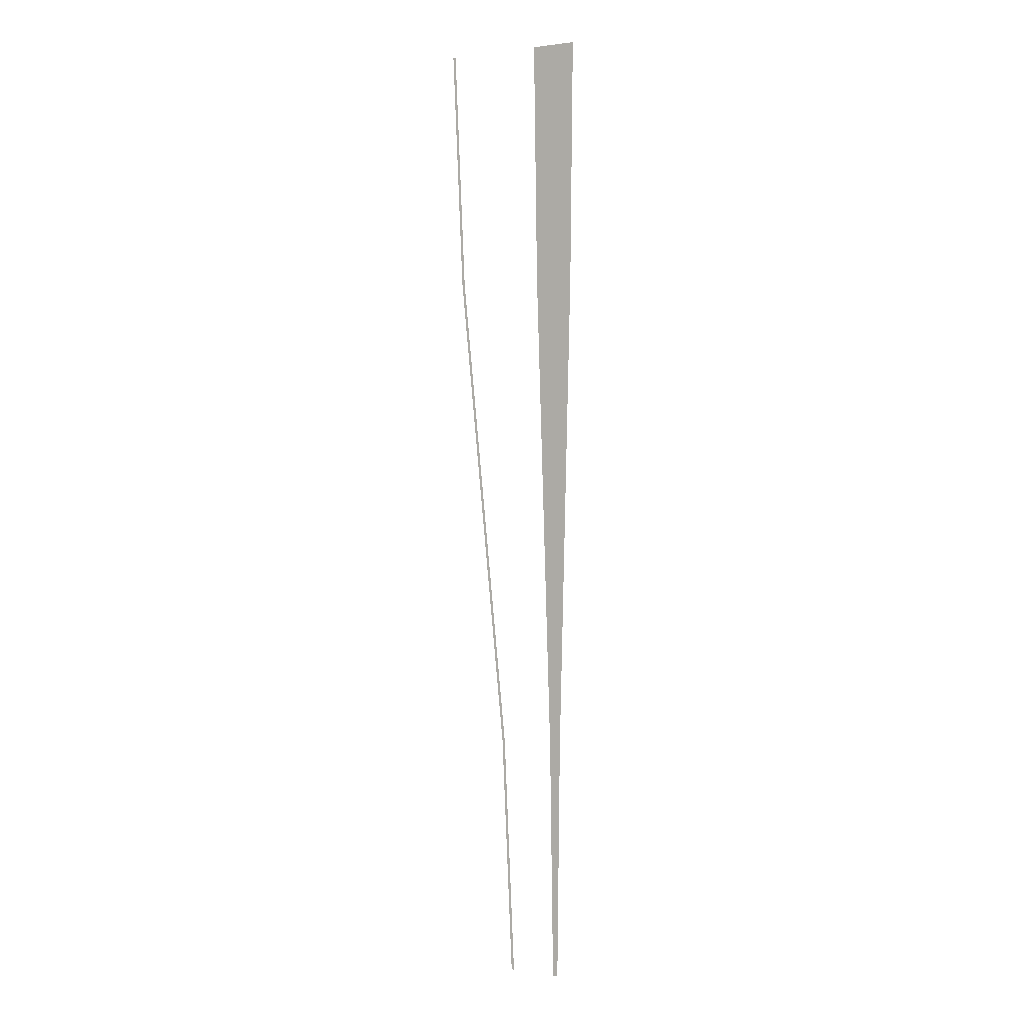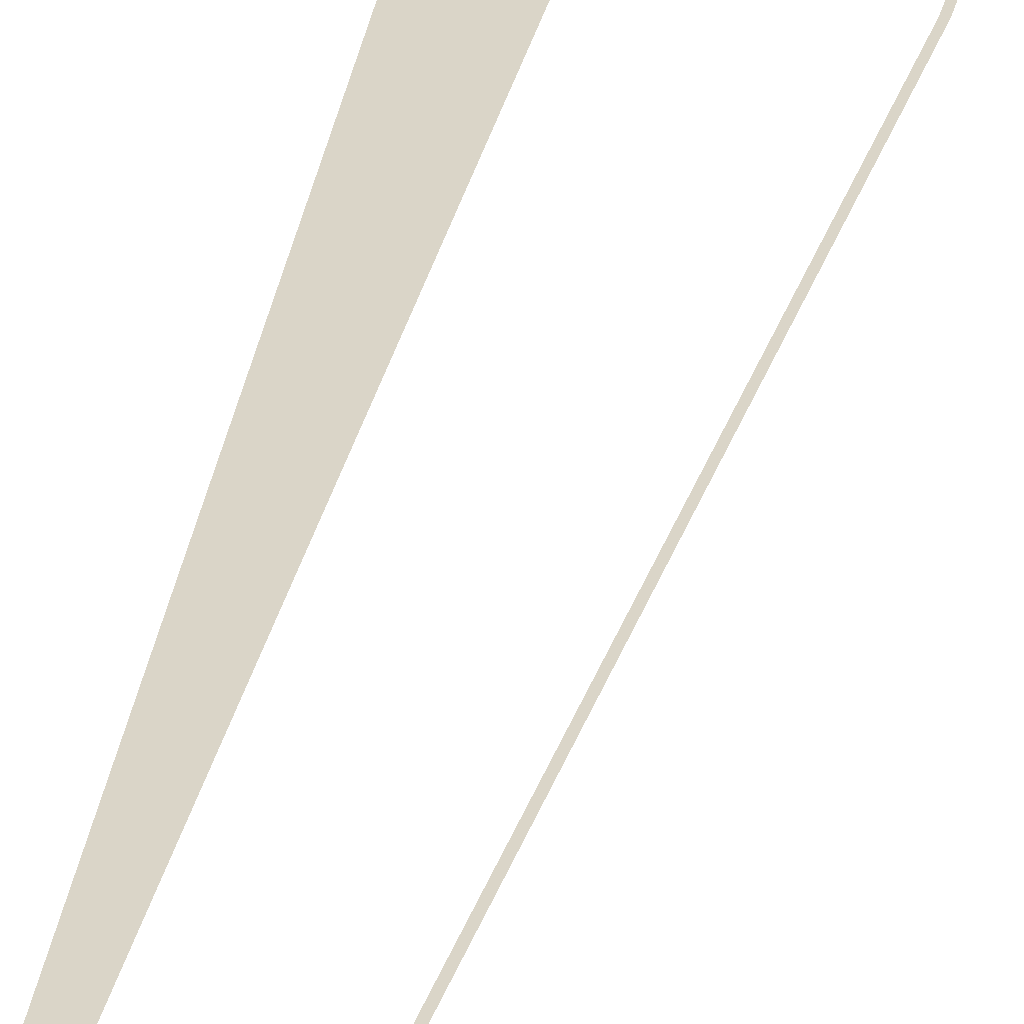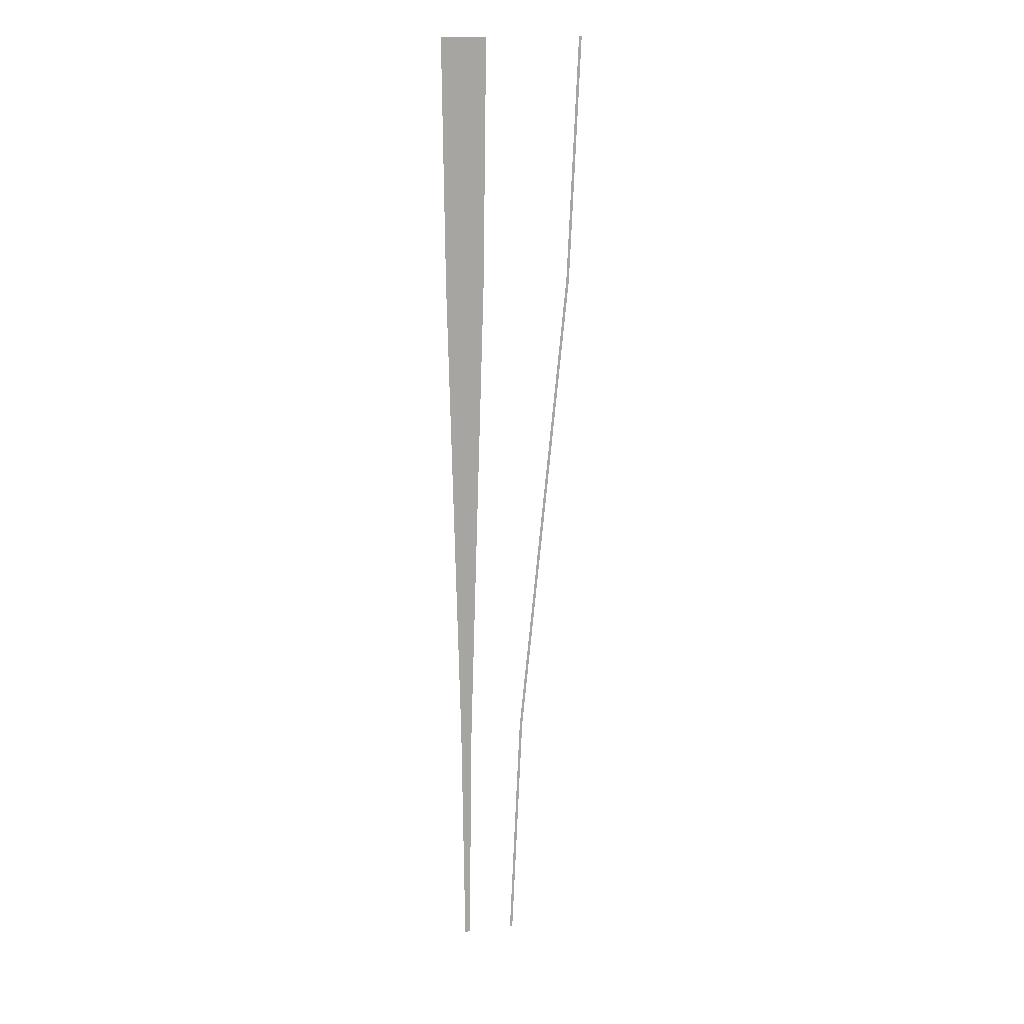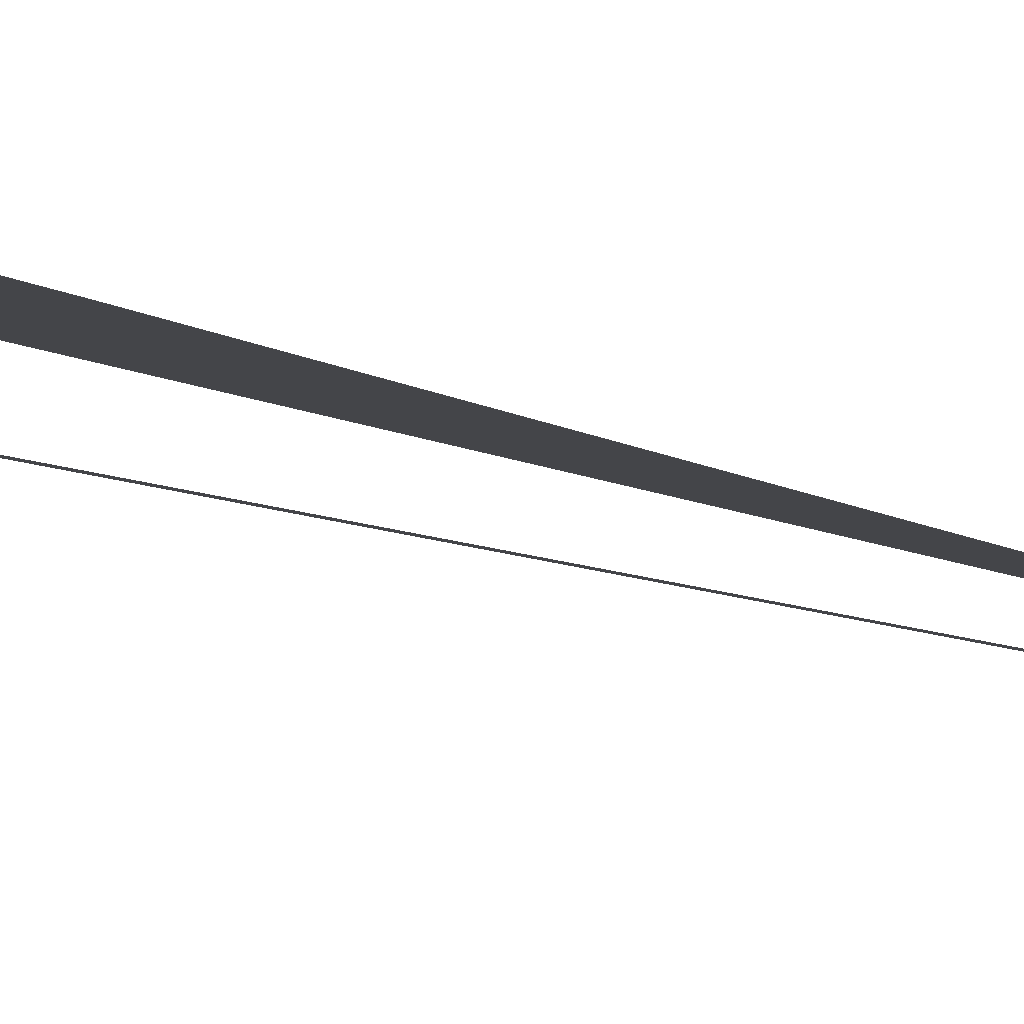
<metadata>
{"format":"obj","ext":"obj","renderer":"f3d","projection":"perspective","resolution":1024,"background":"white","views":[{"elev":1.1,"azim":29.2,"up":"+Z"},{"elev":29.1,"azim":-170.7,"up":"+Y"},{"elev":15.8,"azim":164.3,"up":"+Z"},{"elev":-9.1,"azim":33.3,"up":"+Y"}]}
</metadata>
<code>
v  3.583 -0.295 -32
v  3.247 -0.295 -32
v  3.011 -0.295 -16
v  3.768 -0.295 -16
v  2.493 -0.295 -0
v  4.164 -0.295 -0
v  4.558 -0.295 16
v  1.974 -0.295 16
v  4.737 -0.295 32
v  1.737 -0.295 32
v  -4.737 -0.295 32
v  -4.557 -0.295 32
v  -3.822 -0.295 16
v  -4.003 -0.295 16
v  -2.201 -0.295 -0
v  -2.382 -0.295 -0
v  -0.5797 -0.295 -16
v  -0.7598 -0.295 -16
v  0.1576 -0.295 -32
v  -0.0224 -0.295 -32
g Object001
f 1 2 3 4
f 5 6 4 3
f 7 6 5 8
f 9 7 8 10
f 11 12 13 14
f 14 13 15 16
f 15 17 18 16
f 17 19 20 18

</code>
